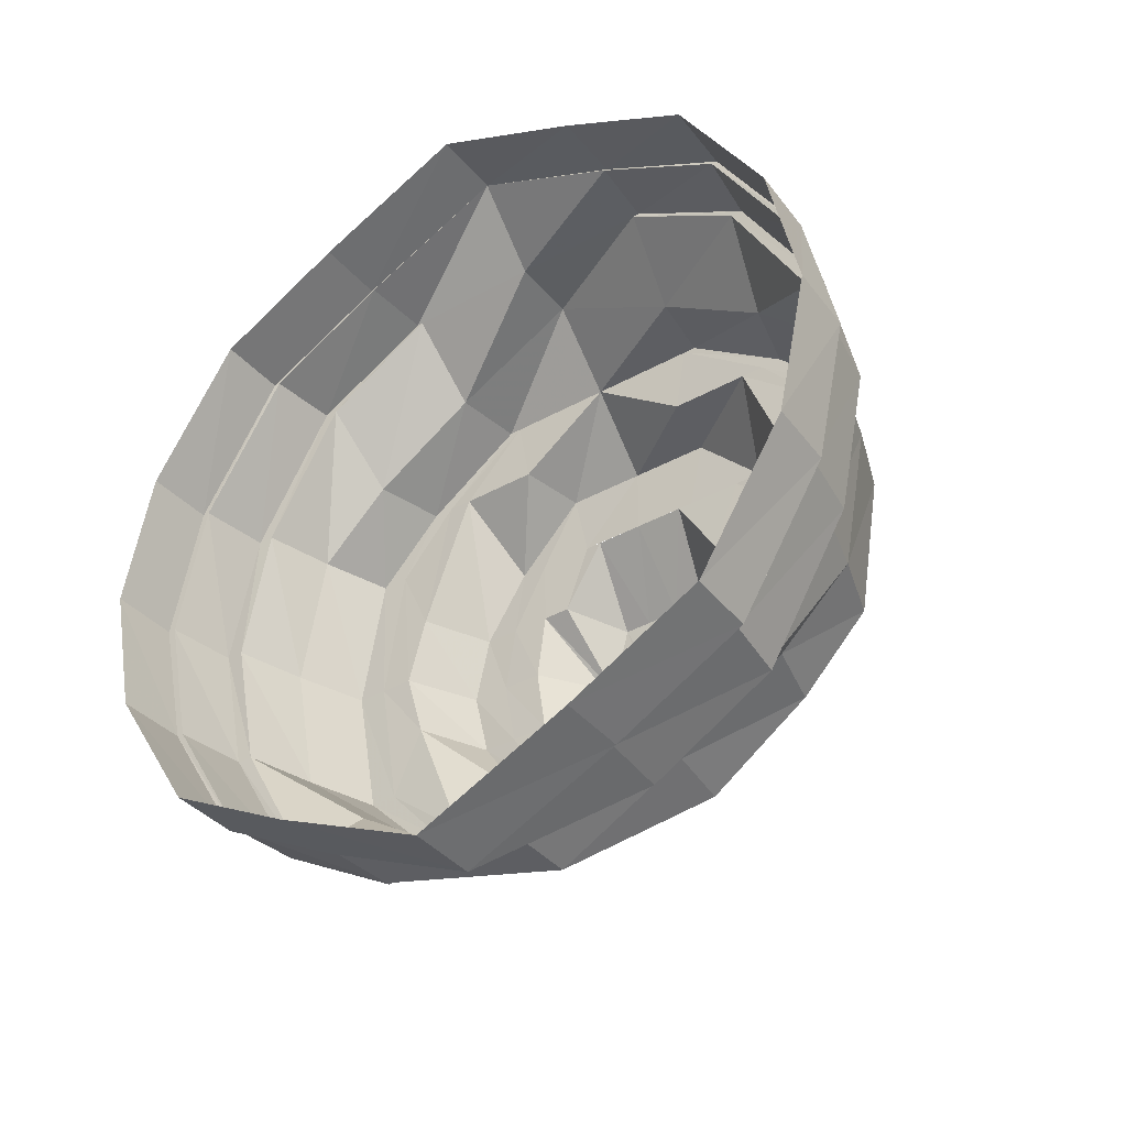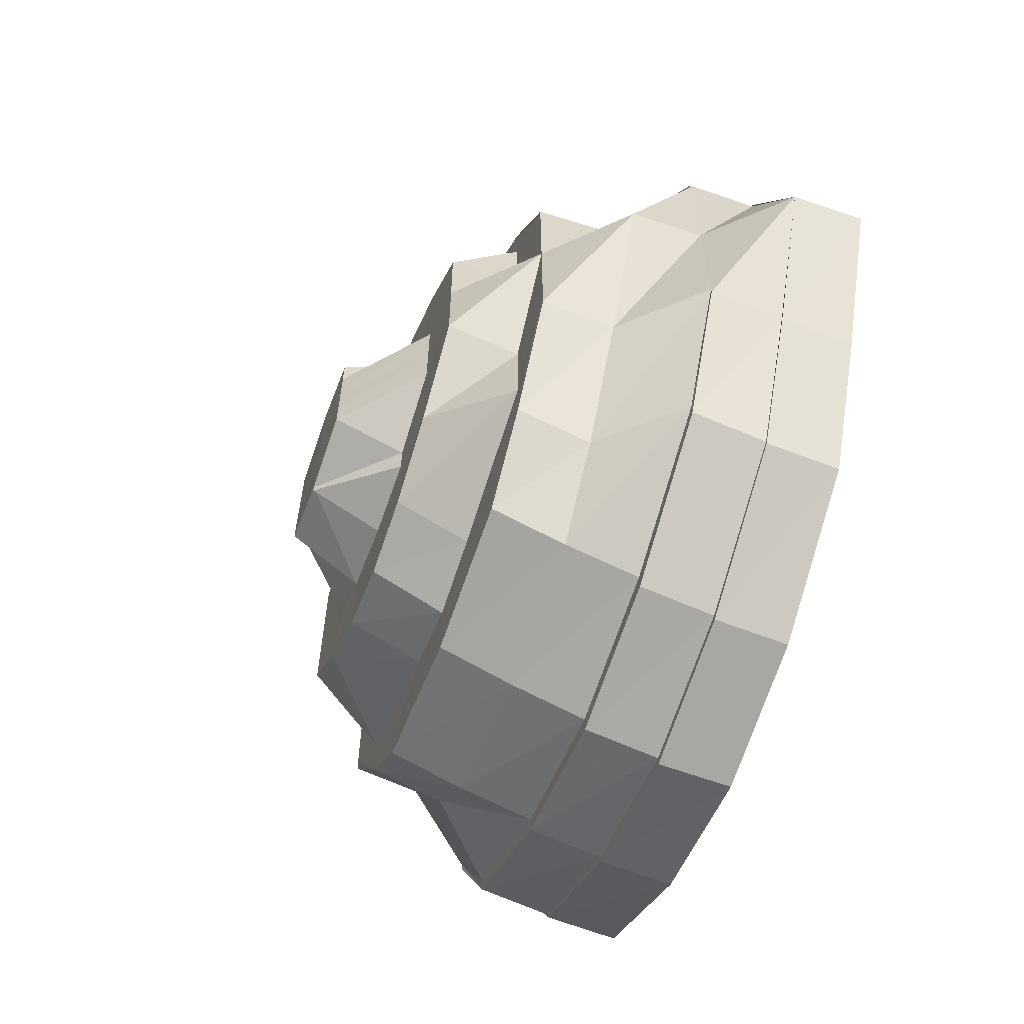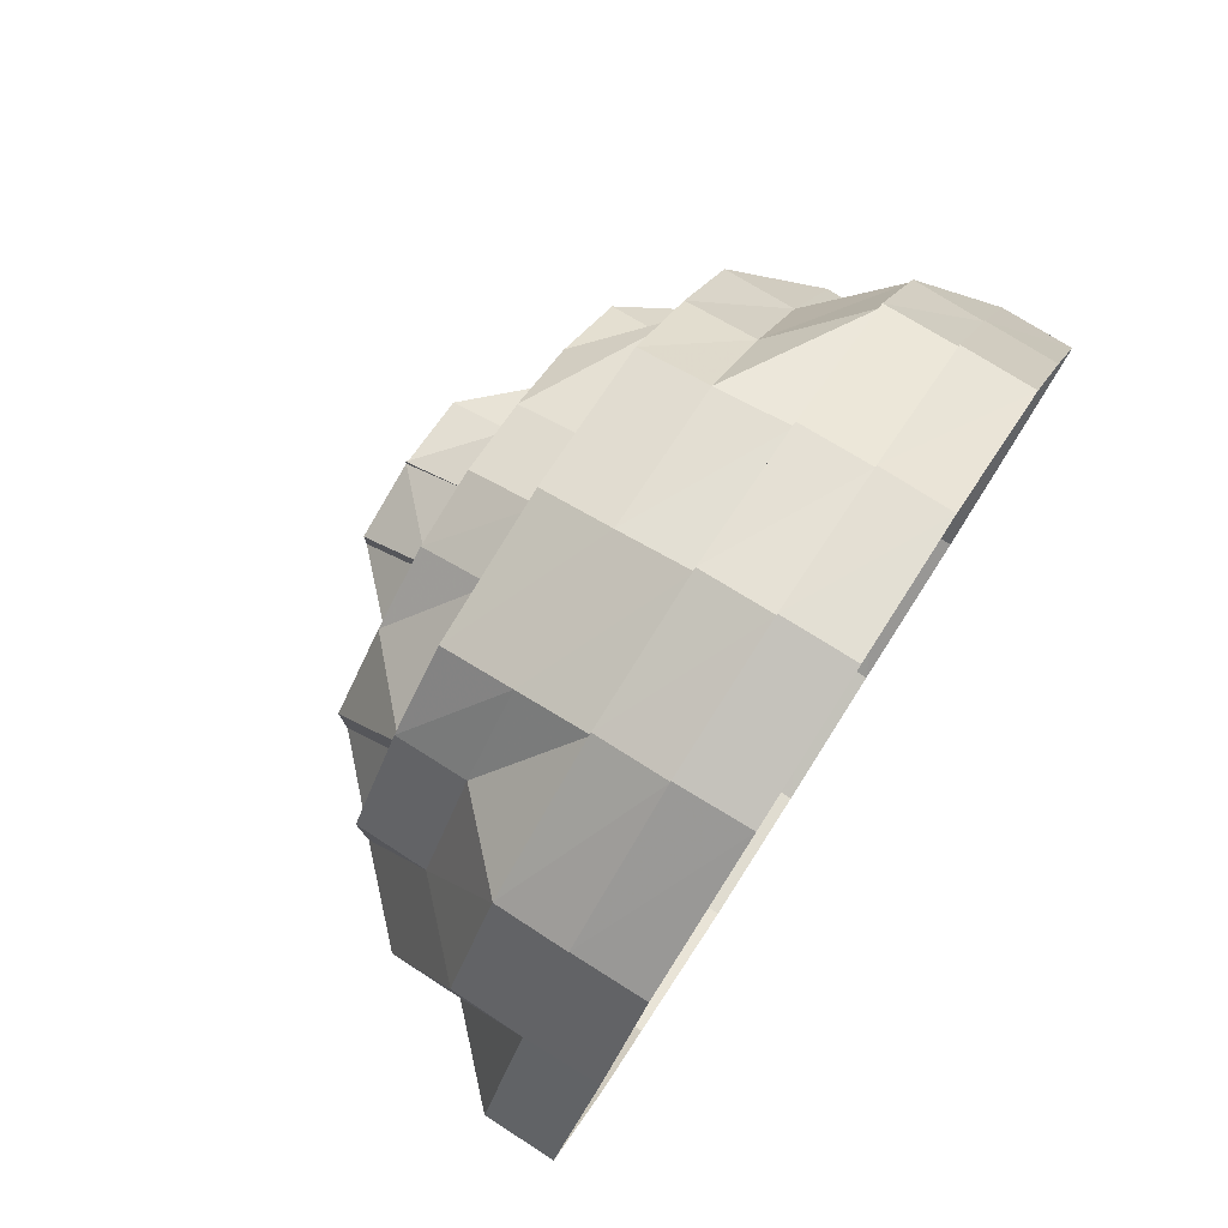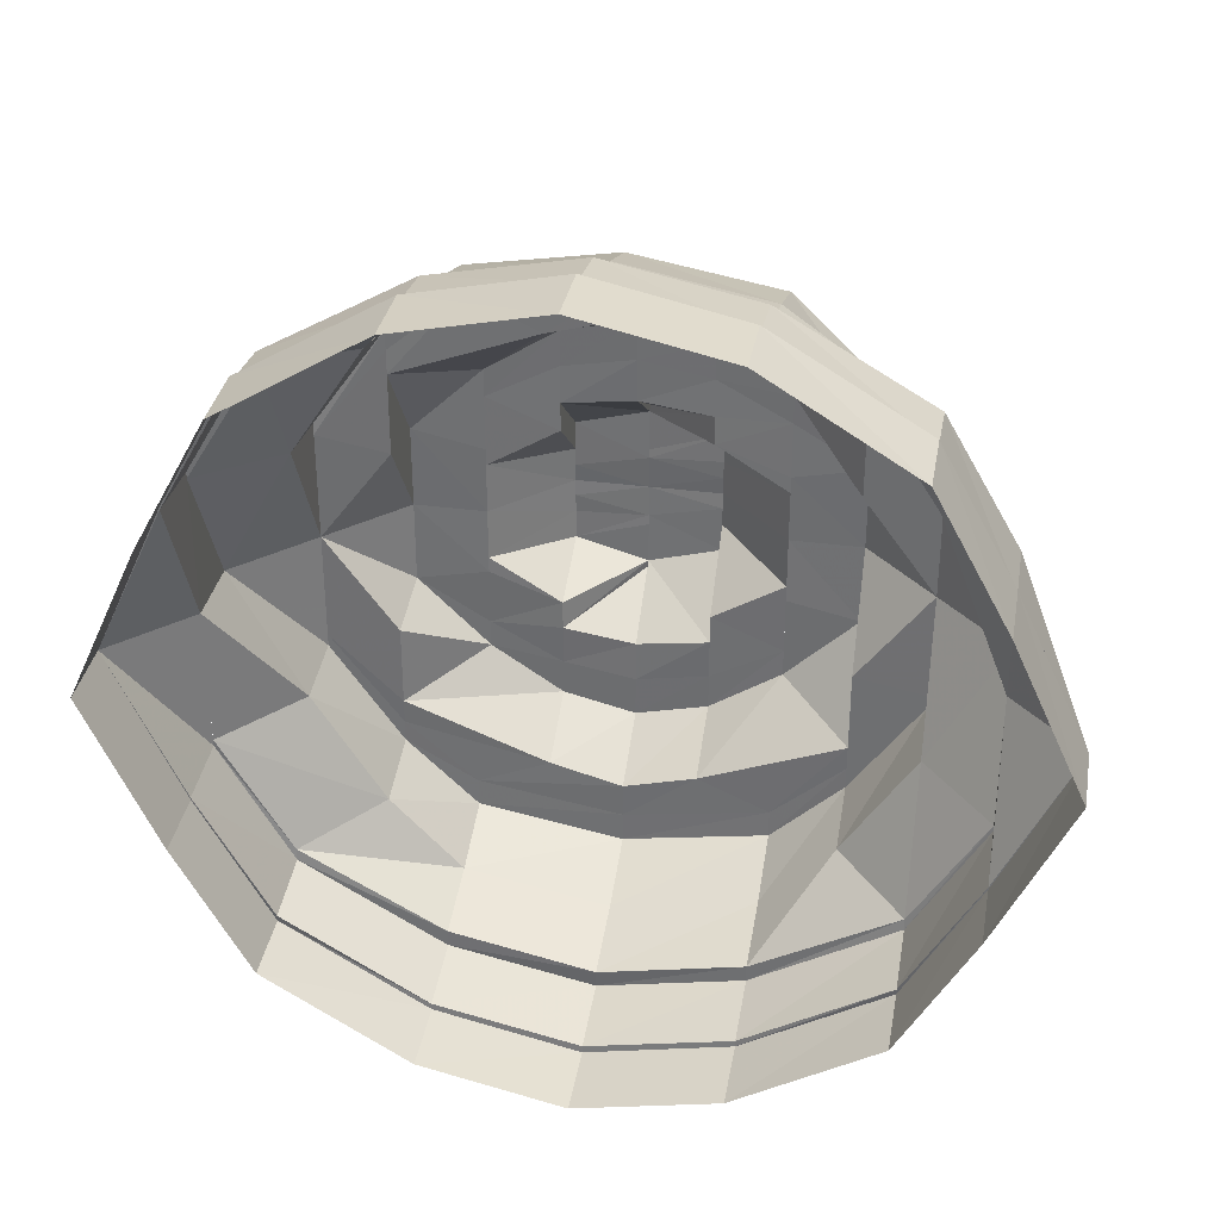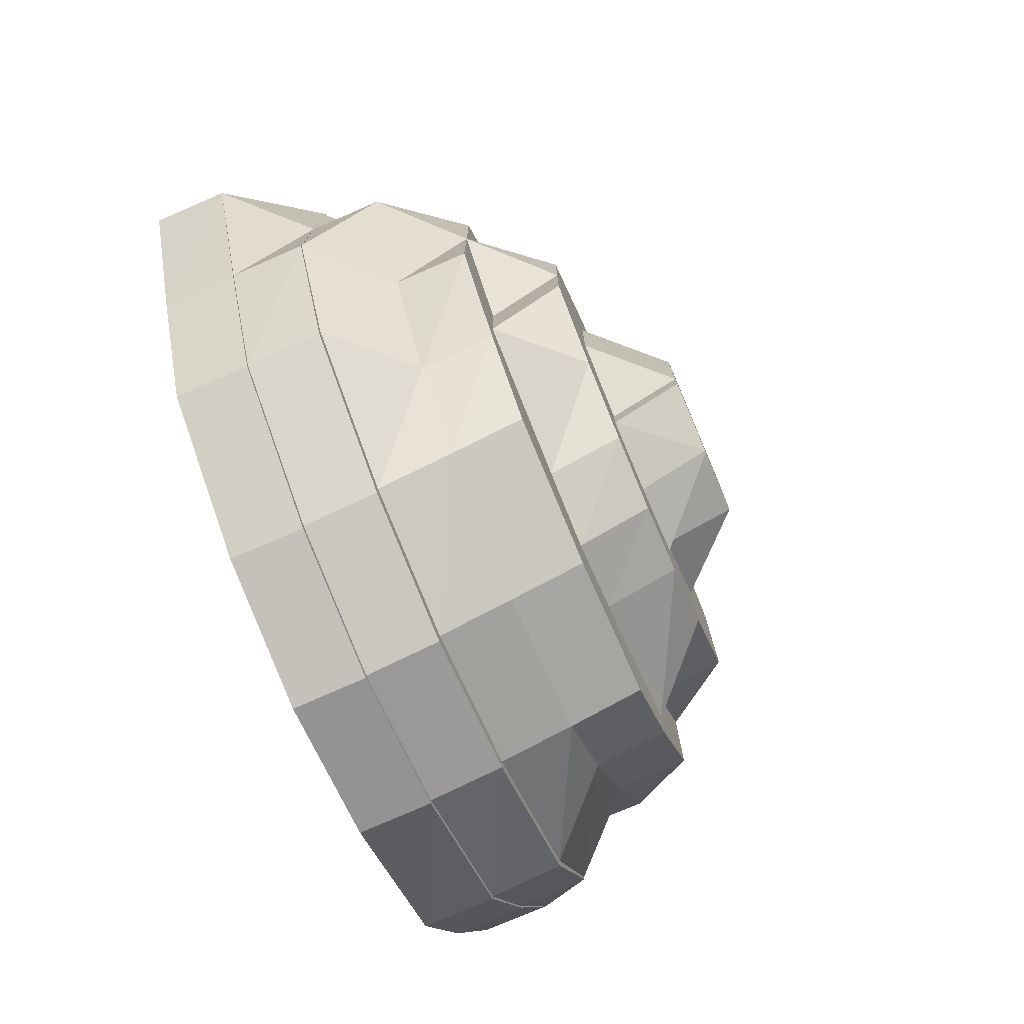
<metadata>
{"format":"obj","ext":"obj","renderer":"f3d","projection":"perspective","resolution":1024,"background":"white","views":[{"elev":-38.1,"azim":-54.9,"up":"+Y"},{"elev":-62.2,"azim":160.1,"up":"+Z"},{"elev":79.2,"azim":-147.2,"up":"+Z"},{"elev":33.9,"azim":-79.8,"up":"+Z"},{"elev":-76.5,"azim":23.1,"up":"+Z"}]}
</metadata>
<code>
o 3782
v 2246 1865 12.3
v 2246 1865 12.28
v 2246 1865 12.3
v 2246 1865 12.26
v 2246 1865 12.28
v 2246 1865 12.3
v 2246 1865 12.28
v 2246 1865 12.26
v 2246 1865 12.32
v 2246 1865 12.25
v 2246 1865 12.26
v 2246 1865 12.25
v 2246 1865 12.28
v 2246 1865 12.26
v 2246 1865 12.25
v 2246 1865 12.25
v 2246 1865 12.24
v 2246 1865 12.24
v 2246 1865 12.24
v 2246 1865 12.24
v 2246 1865 12.25
v 2246 1865 12.25
v 2246 1865 12.25
v 2246 1865 12.25
v 2246 1865 12.26
v 2246 1865 12.26
v 2246 1865 12.26
v 2246 1865 12.26
v 2246 1865 12.28
v 2246 1865 12.28
v 2246 1865 12.28
v 2246 1865 12.28
v 2246 1865 12.3
v 2246 1865 12.3
v 2246 1865 12.32
v 2246 1865 12.32
v 2246 1865 12.3
v 2246 1865 12.34
v 2246 1865 12.32
v 2246 1865 12.34
v 2246 1865 12.35
v 2246 1865 12.34
v 2246 1865 12.35
v 2246 1865 12.32
v 2246 1865 12.34
v 2246 1865 12.35
v 2246 1865 12.35
v 2246 1865 12.36
v 2246 1865 12.36
v 2246 1865 12.36
v 2246 1865 12.35
v 2246 1865 12.35
v 2246 1865 12.35
v 2246 1865 12.35
v 2246 1865 12.35
v 2246 1865 12.34
v 2246 1865 12.34
v 2246 1865 12.34
v 2246 1865 12.34
v 2246 1865 12.32
v 2246 1865 12.32
v 2246 1865 12.32
v 2246 1865 12.3
v 2246 1865 12.28
v 2246 1865 12.28
v 2246 1865 12.26
v 2246 1865 12.25
v 2246 1865 12.26
v 2246 1865 12.28
v 2246 1865 12.26
v 2246 1865 12.24
v 2246 1865 12.25
v 2246 1865 12.25
v 2246 1865 12.25
v 2246 1865 12.24
v 2246 1865 12.25
v 2246 1865 12.26
v 2246 1865 12.25
v 2246 1865 12.25
v 2246 1865 12.28
v 2246 1865 12.26
v 2246 1865 12.26
v 2246 1865 12.3
v 2246 1865 12.28
v 2246 1865 12.28
v 2246 1865 12.28
v 2246 1865 12.3
v 2246 1865 12.32
v 2246 1865 12.32
v 2246 1865 12.34
v 2246 1865 12.35
v 2246 1865 12.34
v 2246 1865 12.32
v 2246 1865 12.34
v 2246 1865 12.36
v 2246 1865 12.35
v 2246 1865 12.35
v 2246 1865 12.35
v 2246 1865 12.35
v 2246 1865 12.35
v 2246 1865 12.34
v 2246 1865 12.35
v 2246 1865 12.35
v 2246 1865 12.32
v 2246 1865 12.34
v 2246 1865 12.34
v 2246 1865 12.3
v 2246 1865 12.32
v 2246 1865 12.32
v 2246 1865 12.32
v 2246 1865 12.3
v 2246 1865 12.28
v 2246 1865 12.32
v 2246 1865 12.28
v 2246 1865 12.26
v 2246 1865 12.32
v 2246 1865 12.25
v 2246 1865 12.26
v 2246 1865 12.34
v 2246 1865 12.34
v 2246 1865 12.24
v 2246 1865 12.25
v 2246 1865 12.35
v 2246 1865 12.35
v 2246 1865 12.25
v 2246 1865 12.25
v 2246 1865 12.35
v 2246 1865 12.35
v 2246 1865 12.26
v 2246 1865 12.25
v 2246 1865 12.35
v 2246 1865 12.35
v 2246 1865 12.28
v 2246 1865 12.26
v 2246 1865 12.34
v 2246 1865 12.34
v 2246 1865 12.32
v 2246 1865 12.32
v 2246 1865 12.28
v 2246 1865 12.3
v 2246 1865 12.26
v 2246 1865 12.28
v 2246 1865 12.26
v 2246 1865 12.28
v 2246 1865 12.28
v 2246 1865 12.27
v 2246 1865 12.28
v 2246 1865 12.26
v 2246 1865 12.27
v 2246 1865 12.3
v 2246 1865 12.28
v 2246 1865 12.32
v 2246 1865 12.32
v 2246 1865 12.34
v 2246 1865 12.3
v 2246 1865 12.32
v 2246 1865 12.32
v 2246 1865 12.33
v 2246 1865 12.34
v 2246 1865 12.35
v 2246 1865 12.32
v 2246 1865 12.33
v 2246 1865 12.35
v 2246 1865 12.35
v 2246 1865 12.34
v 2246 1865 12.33
v 2246 1865 12.35
v 2246 1865 12.35
v 2246 1865 12.35
v 2246 1865 12.34
v 2246 1865 12.33
v 2246 1865 12.31
v 2246 1865 12.32
v 2246 1865 12.33
v 2246 1865 12.35
v 2246 1865 12.34
v 2246 1865 12.31
v 2246 1865 12.3
v 2246 1865 12.31
v 2246 1865 12.3
v 2246 1865 12.29
v 2246 1865 12.29
v 2246 1865 12.3
v 2246 1865 12.29
v 2246 1865 12.3
v 2246 1865 12.28
v 2246 1865 12.3
v 2246 1865 12.31
v 2246 1865 12.28
v 2246 1865 12.29
v 2246 1865 12.29
v 2246 1865 12.29
v 2246 1865 12.28
v 2246 1865 12.29
v 2246 1865 12.28
v 2246 1865 12.29
v 2246 1865 12.29
v 2246 1865 12.29
v 2246 1865 12.29
v 2246 1865 12.29
v 2246 1865 12.29
v 2246 1865 12.28
v 2246 1865 12.28
v 2246 1865 12.28
v 2246 1865 12.3
v 2246 1865 12.27
v 2246 1865 12.3
v 2246 1865 12.27
v 2246 1865 12.28
v 2246 1865 12.28
v 2246 1865 12.29
v 2246 1865 12.3
v 2246 1865 12.31
v 2246 1865 12.3
v 2246 1865 12.31
v 2246 1865 12.31
v 2246 1865 12.3
v 2246 1865 12.31
v 2246 1865 12.32
v 2246 1865 12.31
v 2246 1865 12.32
v 2246 1865 12.32
v 2246 1865 12.32
v 2246 1865 12.32
v 2246 1865 12.31
v 2246 1865 12.32
v 2246 1865 12.33
v 2246 1865 12.33
v 2246 1865 12.34
v 2246 1865 12.34
v 2246 1865 12.34
v 2246 1865 12.33
v 2246 1865 12.33
v 2246 1865 12.34
v 2246 1865 12.34
v 2246 1865 12.34
v 2246 1865 12.33
v 2246 1865 12.33
v 2246 1865 12.34
v 2246 1865 12.33
v 2246 1865 12.32
v 2246 1865 12.32
v 2246 1865 12.32
v 2246 1865 12.33
v 2246 1865 12.32
v 2246 1865 12.33
v 2246 1865 12.3
v 2246 1865 12.32
v 2246 1865 12.33
v 2246 1865 12.32
v 2246 1865 12.28
v 2246 1865 12.31
v 2246 1865 12.3
v 2246 1865 12.31
v 2246 1865 12.32
v 2246 1865 12.31
v 2246 1865 12.32
v 2246 1865 12.31
v 2246 1865 12.32
v 2246 1865 12.33
v 2246 1865 12.32
v 2246 1865 12.32
v 2246 1865 12.32
v 2246 1865 12.32
v 2246 1865 12.32
v 2246 1865 12.32
v 2246 1865 12.31
v 2246 1865 12.31
v 2246 1865 12.31
v 2246 1865 12.32
v 2246 1865 12.31
v 2246 1865 12.31
v 2246 1865 12.31
v 2246 1865 12.31
v 2246 1865 12.31
v 2246 1865 12.3
v 2246 1865 12.3
v 2246 1865 12.31
v 2246 1865 12.3
v 2246 1865 12.3
v 2246 1865 12.3
v 2246 1865 12.29
v 2246 1865 12.31
v 2246 1865 12.3
v 2246 1865 12.3
v 2246 1865 12.3
v 2246 1865 12.3
v 2246 1865 12.3
v 2246 1865 12.29
v 2246 1865 12.3
v 2246 1865 12.29
v 2246 1865 12.29
v 2246 1865 12.29
v 2246 1865 12.28
v 2246 1865 12.28
v 2246 1865 12.27
v 2246 1865 12.27
v 2246 1865 12.28
v 2246 1865 12.27
v 2246 1865 12.26
v 2246 1865 12.27
v 2246 1865 12.26
v 2246 1865 12.27
v 2246 1865 12.29
v 2246 1865 12.28
v 2246 1865 12.29
v 2246 1865 12.28
v 2246 1865 12.3
v 2246 1865 12.29
v 2246 1865 12.27
v 2246 1865 12.27
v 2246 1865 12.28
v 2246 1865 12.26
v 2246 1865 12.26
v 2246 1865 12.25
v 2246 1865 12.25
v 2246 1865 12.26
v 2246 1865 12.27
v 2246 1865 12.29
v 2246 1865 12.29
v 2246 1865 12.29
v 2246 1865 12.27
v 2246 1865 12.3
v 2246 1865 12.29
v 2246 1865 12.28
v 2246 1865 12.28
v 2246 1865 12.27
v 2246 1865 12.27
v 2246 1865 12.26
v 2246 1865 12.25
v 2246 1865 12.25
v 2246 1865 12.26
v 2246 1865 12.25
v 2246 1865 12.25
v 2246 1865 12.25
v 2246 1865 12.25
v 2246 1865 12.25
v 2246 1865 12.25
v 2246 1865 12.28
v 2246 1865 12.27
v 2246 1865 12.26
v 2246 1865 12.26
v 2246 1865 12.28
v 2246 1865 12.28
v 2246 1865 12.28
v 2246 1865 12.29
v 2246 1865 12.28
v 2246 1865 12.29
v 2246 1865 12.31
v 2246 1865 12.32
v 2246 1865 12.31
f 1 2 3
f 2 4 5
f 6 2 7
f 7 4 8
f 9 1 6
f 4 10 11
f 8 10 12
f 13 11 14
f 14 15 16
f 10 17 15
f 12 17 18
f 16 19 20
f 17 21 19
f 18 21 22
f 20 23 24
f 21 25 23
f 22 25 26
f 24 27 28
f 25 29 27
f 26 29 30
f 28 31 32
f 29 33 31
f 30 33 34
f 34 35 36
f 33 35 37
f 35 38 39
f 36 38 40
f 38 41 42
f 40 41 43
f 44 42 45
f 45 46 47
f 41 48 46
f 43 48 49
f 47 50 51
f 48 52 50
f 49 52 53
f 51 54 55
f 52 56 54
f 53 56 57
f 55 58 59
f 56 60 58
f 57 60 9
f 59 61 62
f 60 1 61
f 63 64 65
f 64 66 65
f 66 67 68
f 69 68 70
f 67 71 72
f 70 72 73
f 71 74 75
f 73 75 76
f 74 77 78
f 76 78 79
f 77 80 81
f 79 81 82
f 80 83 84
f 82 85 86
f 87 88 89
f 88 90 89
f 90 91 92
f 93 92 94
f 91 95 96
f 94 96 97
f 95 98 99
f 97 99 100
f 98 101 102
f 100 102 103
f 101 104 105
f 103 105 106
f 104 107 108
f 106 109 110
f 3 65 111
f 111 65 112
f 113 3 111
f 114 115 112
f 116 63 113
f 115 117 118
f 119 116 120
f 117 121 122
f 123 119 124
f 121 125 126
f 127 123 128
f 125 129 130
f 131 127 132
f 129 133 134
f 135 131 136
f 137 135 138
f 133 87 139
f 140 89 138
f 37 89 140
f 139 37 140
f 141 139 142
f 143 144 141
f 142 140 145
f 146 145 147
f 141 142 148
f 148 142 145
f 148 145 149
f 145 140 150
f 145 150 151
f 140 152 150
f 153 154 152
f 151 150 155
f 150 152 156
f 150 156 155
f 155 156 157
f 156 158 157
f 152 159 156
f 156 159 158
f 152 136 159
f 154 160 159
f 161 158 162
f 159 163 158
f 159 132 163
f 160 164 163
f 158 163 165
f 158 165 166
f 163 167 165
f 163 128 167
f 164 168 167
f 165 167 169
f 166 165 170
f 165 169 170
f 166 170 171
f 172 166 171
f 173 174 172
f 167 175 169
f 167 124 175
f 168 176 175
f 172 171 177
f 155 172 177
f 178 177 179
f 155 177 180
f 181 155 180
f 182 183 181
f 181 180 184
f 184 180 185
f 186 181 184
f 187 188 185
f 189 190 186
f 186 184 191
f 191 184 192
f 193 186 191
f 192 185 194
f 195 193 196
f 196 193 197
f 191 192 198
f 198 192 194
f 193 191 199
f 199 191 198
f 199 198 200
f 200 198 201
f 198 194 201
f 202 186 193
f 203 202 193
f 202 204 186
f 201 194 205
f 206 202 203
f 201 205 207
f 208 204 202
f 206 208 202
f 209 206 203
f 209 210 211
f 205 212 207
f 194 185 212
f 185 213 212
f 212 213 214
f 185 215 216
f 212 217 207
f 213 218 214
f 213 219 218
f 214 218 220
f 215 221 216
f 219 222 218
f 218 223 220
f 223 224 225
f 215 226 221
f 177 226 215
f 221 227 219
f 219 227 222
f 226 228 221
f 221 228 227
f 226 229 228
f 171 229 226
f 171 170 229
f 170 230 229
f 170 169 230
f 229 231 228
f 229 230 231
f 228 232 227
f 228 231 232
f 227 232 233
f 227 233 222
f 169 234 230
f 169 175 234
f 230 235 231
f 230 234 235
f 231 236 232
f 231 235 236
f 232 237 233
f 232 236 237
f 235 238 236
f 175 239 234
f 175 120 239
f 234 240 235
f 235 240 238
f 234 239 240
f 176 241 239
f 239 242 240
f 239 113 242
f 240 243 238
f 240 242 243
f 242 111 243
f 244 243 245
f 236 238 246
f 243 111 247
f 236 246 237
f 243 247 248
f 249 250 246
f 111 251 247
f 246 248 252
f 252 253 254
f 246 252 255
f 237 246 255
f 255 252 256
f 257 256 258
f 255 256 259
f 237 255 260
f 260 255 259
f 233 237 260
f 260 259 261
f 233 260 262
f 262 260 261
f 222 233 262
f 222 262 223
f 223 262 263
f 262 261 263
f 261 259 264
f 263 261 265
f 261 264 265
f 266 267 264
f 268 265 269
f 270 265 268
f 265 264 271
f 265 271 272
f 220 223 272
f 264 273 271
f 264 274 273
f 275 276 274
f 274 277 273
f 271 273 278
f 274 279 277
f 273 277 280
f 281 282 280
f 271 278 283
f 272 271 283
f 272 283 284
f 284 283 285
f 220 272 285
f 217 220 285
f 283 278 286
f 283 286 285
f 278 280 286
f 285 286 287
f 217 285 207
f 285 287 207
f 286 280 288
f 287 288 207
f 280 289 288
f 288 290 207
f 290 201 207
f 288 289 291
f 290 292 201
f 292 199 201
f 292 209 199
f 289 293 291
f 291 293 292
f 293 209 292
f 289 294 293
f 294 295 293
f 295 206 209
f 294 296 295
f 295 297 206
f 296 297 295
f 297 208 206
f 298 296 294
f 297 299 208
f 296 300 297
f 300 299 297
f 301 300 296
f 298 301 296
f 300 302 299
f 299 303 208
f 208 303 204
f 303 304 204
f 305 304 306
f 303 307 304
f 307 308 309
f 299 310 303
f 310 307 303
f 310 151 307
f 302 310 299
f 311 312 310
f 302 149 310
f 313 149 302
f 313 148 149
f 314 313 302
f 314 302 300
f 301 314 300
f 315 148 313
f 315 141 148
f 316 313 314
f 316 315 313
f 317 314 301
f 317 316 314
f 318 317 301
f 318 301 298
f 319 318 298
f 319 298 320
f 280 319 320
f 321 318 319
f 322 317 318
f 323 321 324
f 325 322 321
f 326 327 325
f 325 328 322
f 279 325 321
f 279 321 277
f 322 329 317
f 328 329 322
f 329 316 317
f 328 330 329
f 329 331 316
f 330 331 329
f 331 315 316
f 332 330 328
f 331 333 315
f 333 141 315
f 333 134 141
f 334 143 333
f 335 333 331
f 330 335 331
f 335 130 333
f 336 334 335
f 337 335 330
f 337 126 335
f 338 336 337
f 332 337 330
f 339 332 340
f 341 337 332
f 341 122 337
f 342 338 341
f 343 342 251
f 251 118 341
f 344 341 332
f 251 341 344
f 344 332 345
f 247 251 344
f 279 344 345
f 247 344 279
f 248 247 279
f 346 347 348
f 349 350 351

</code>
